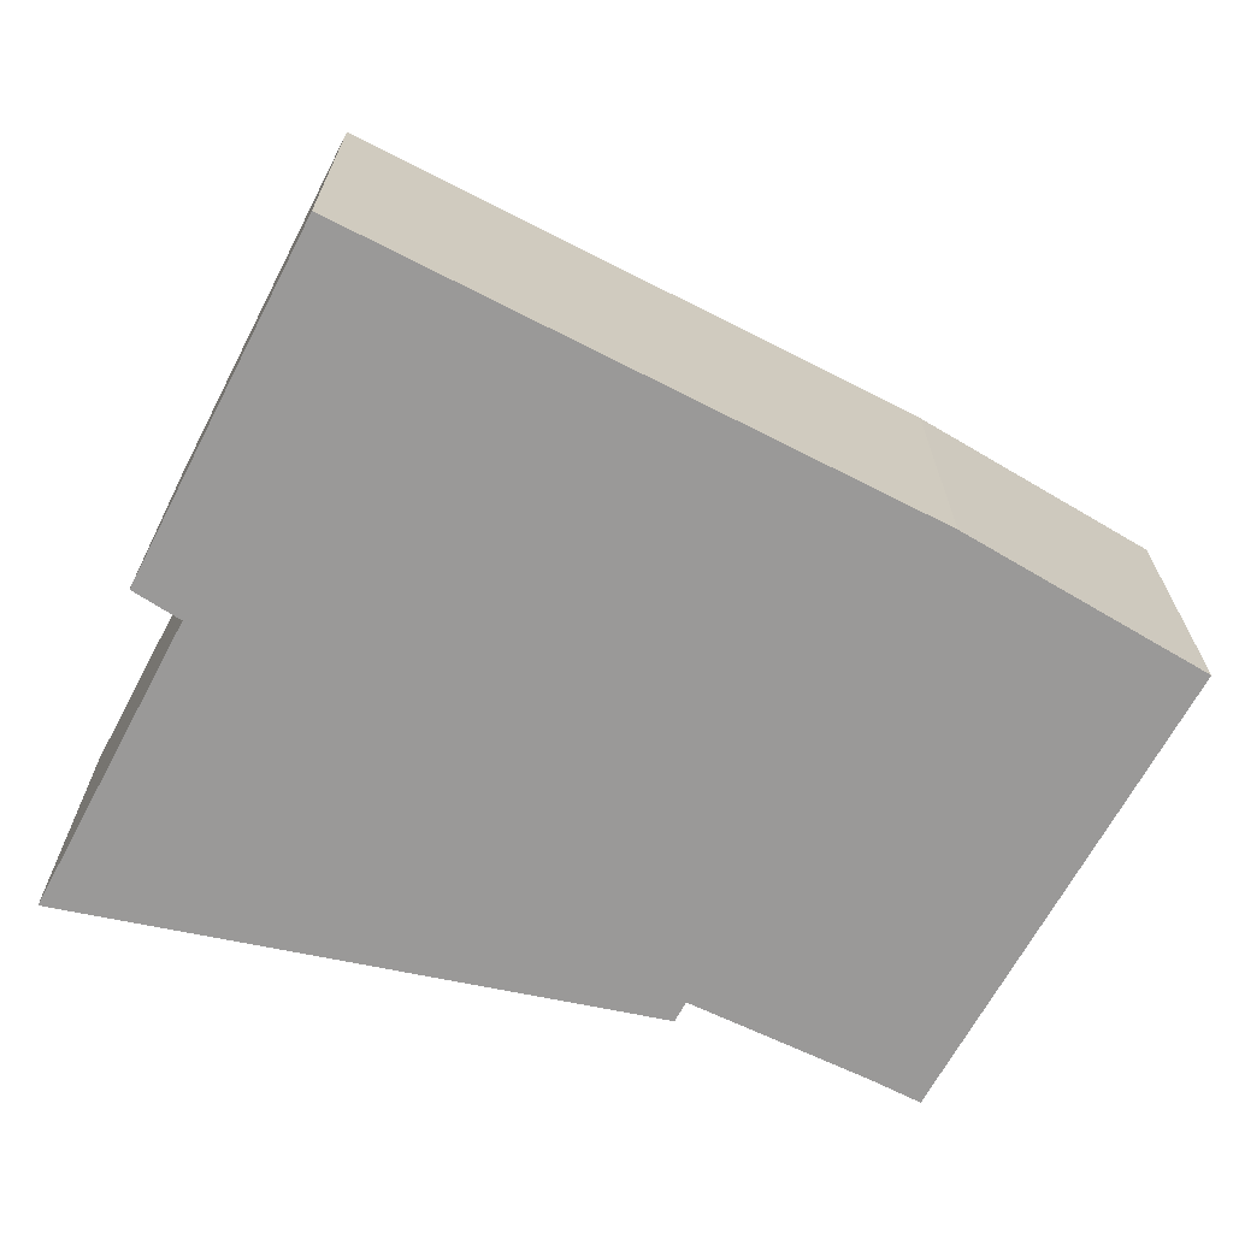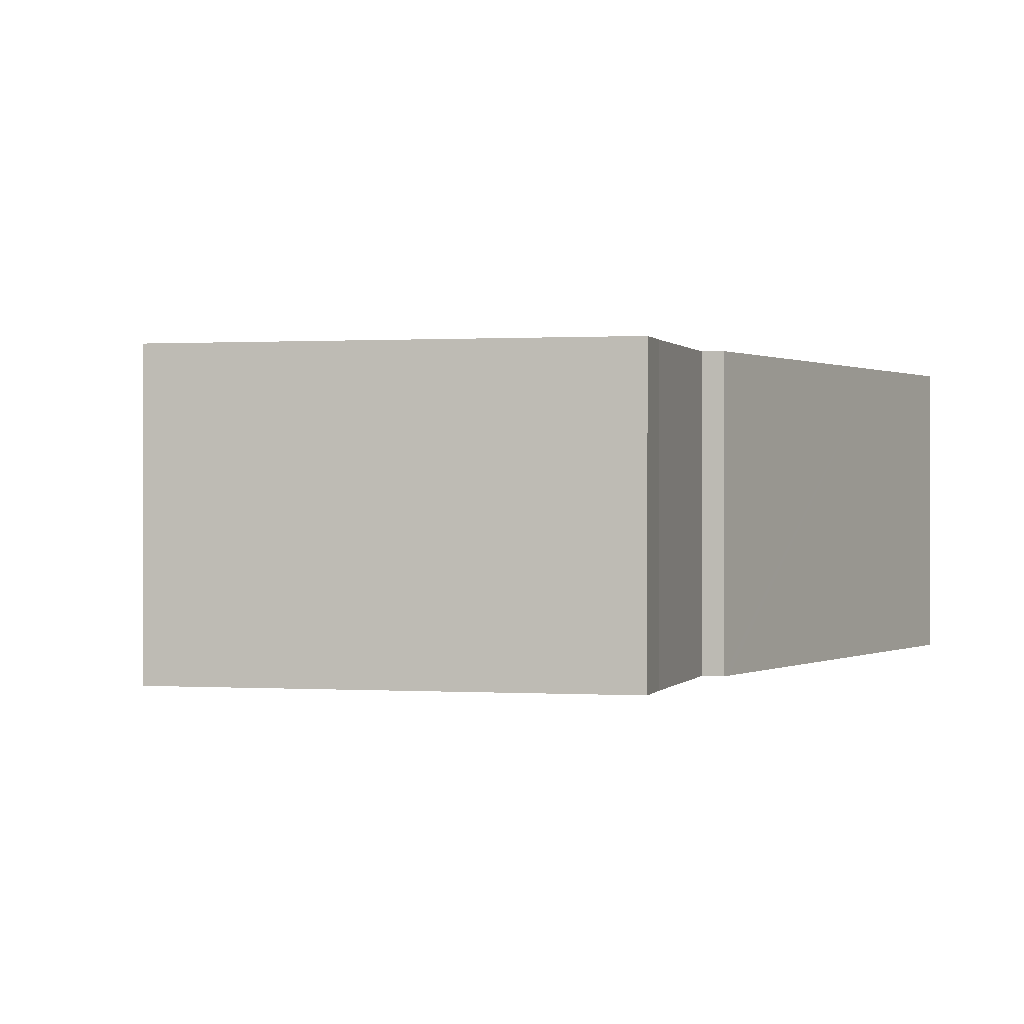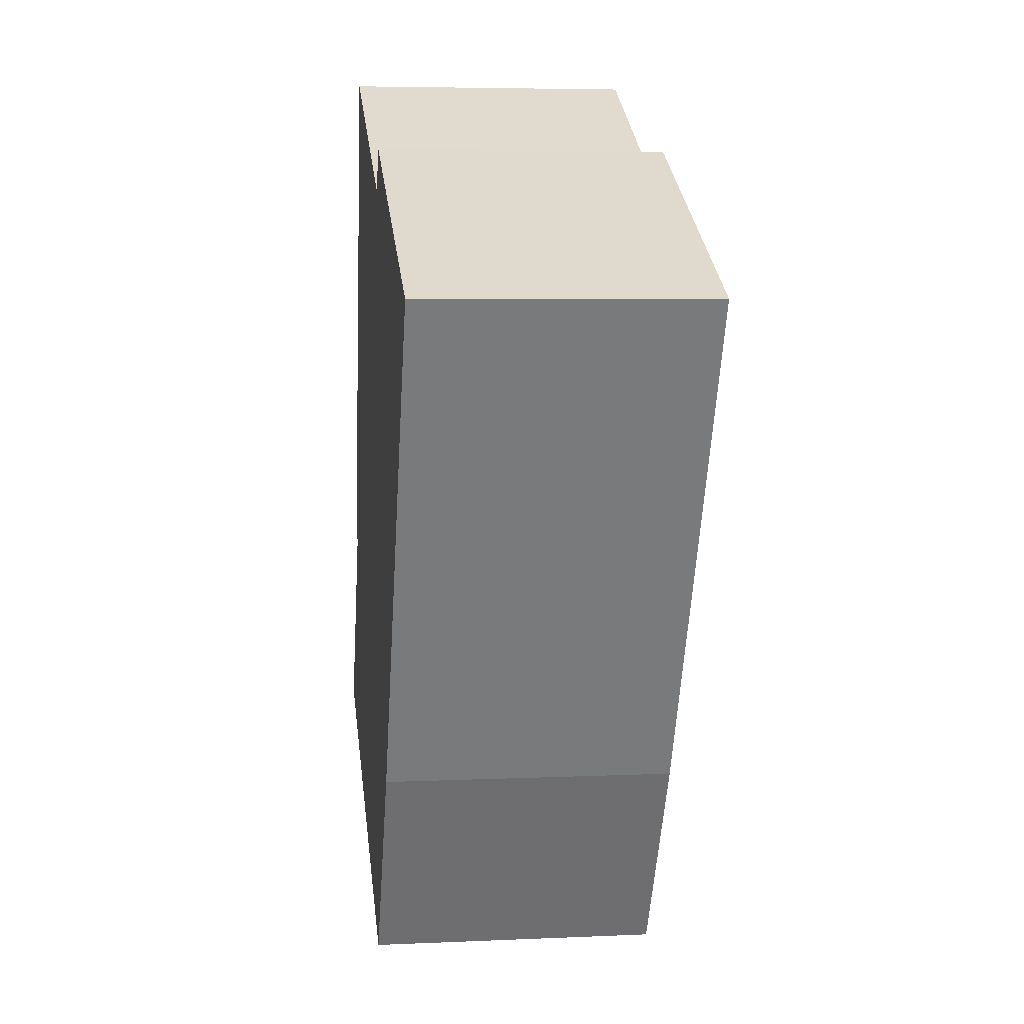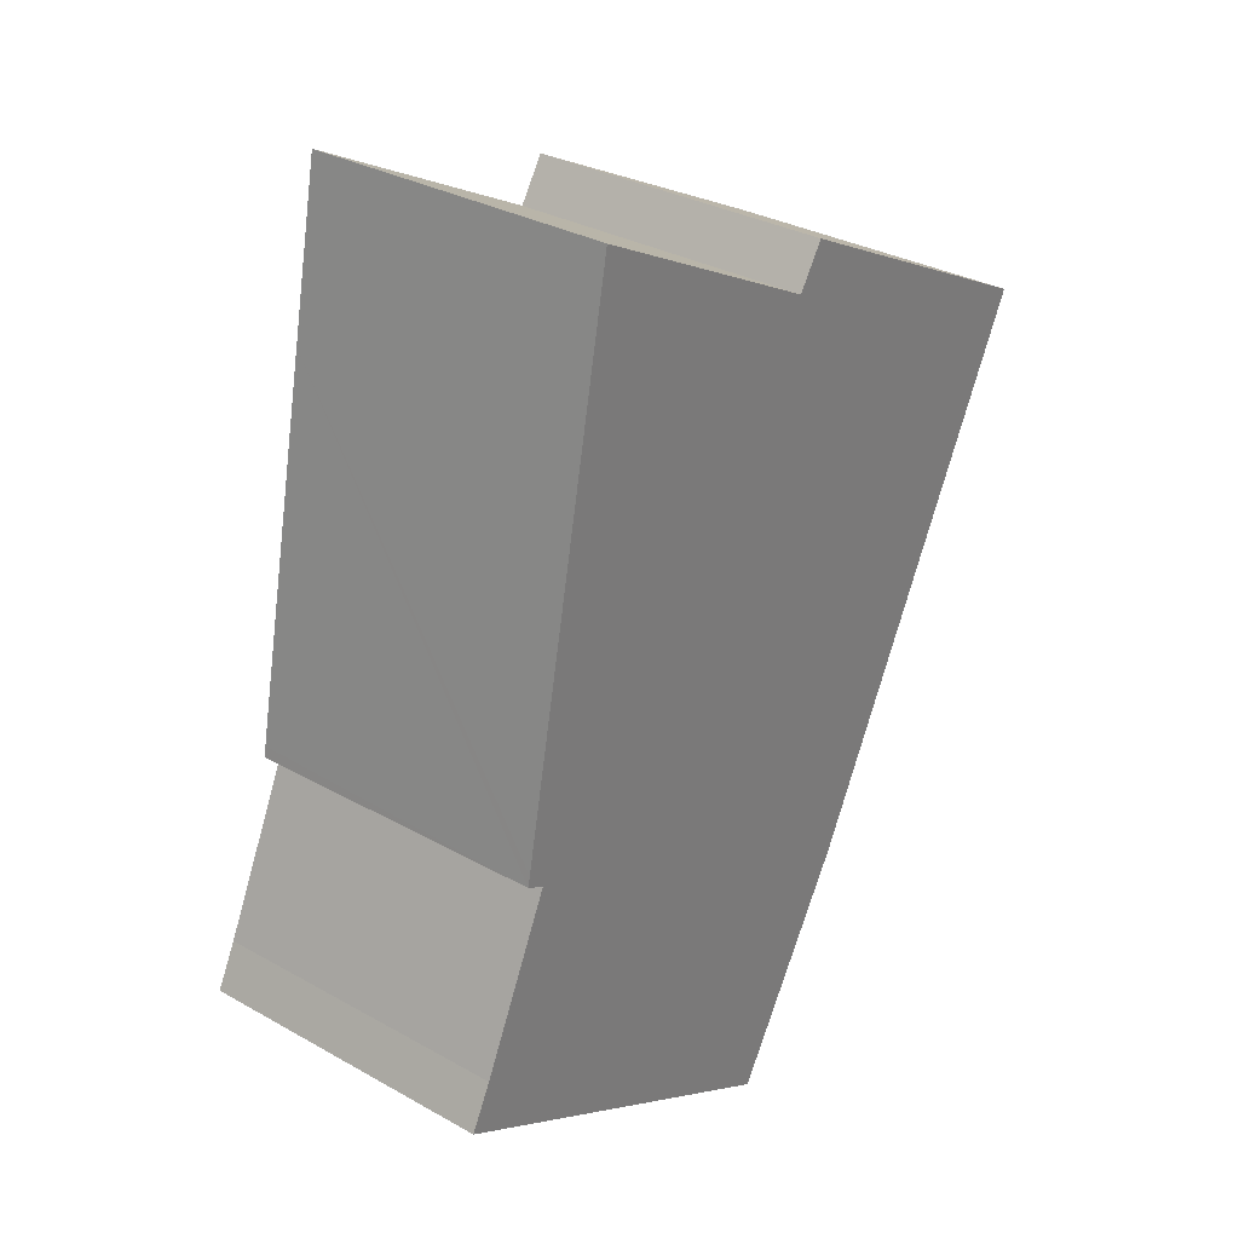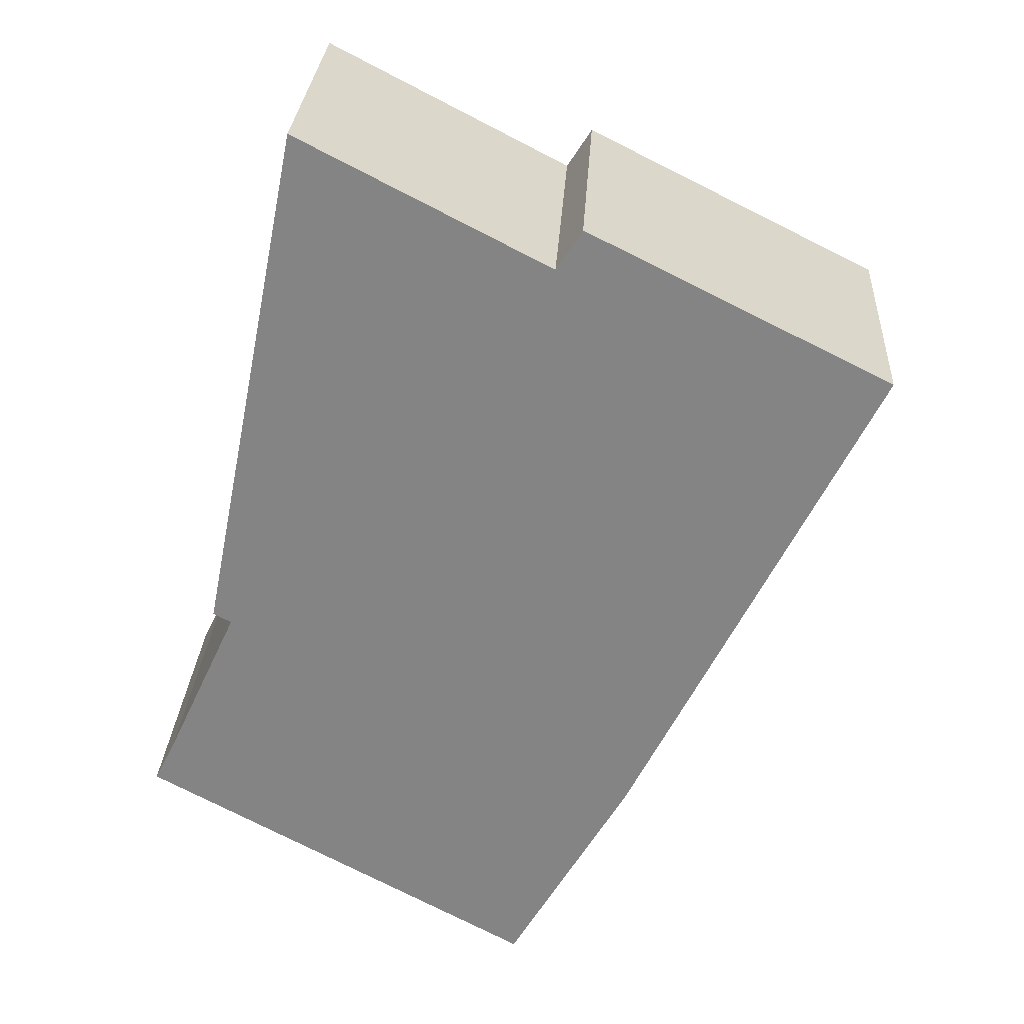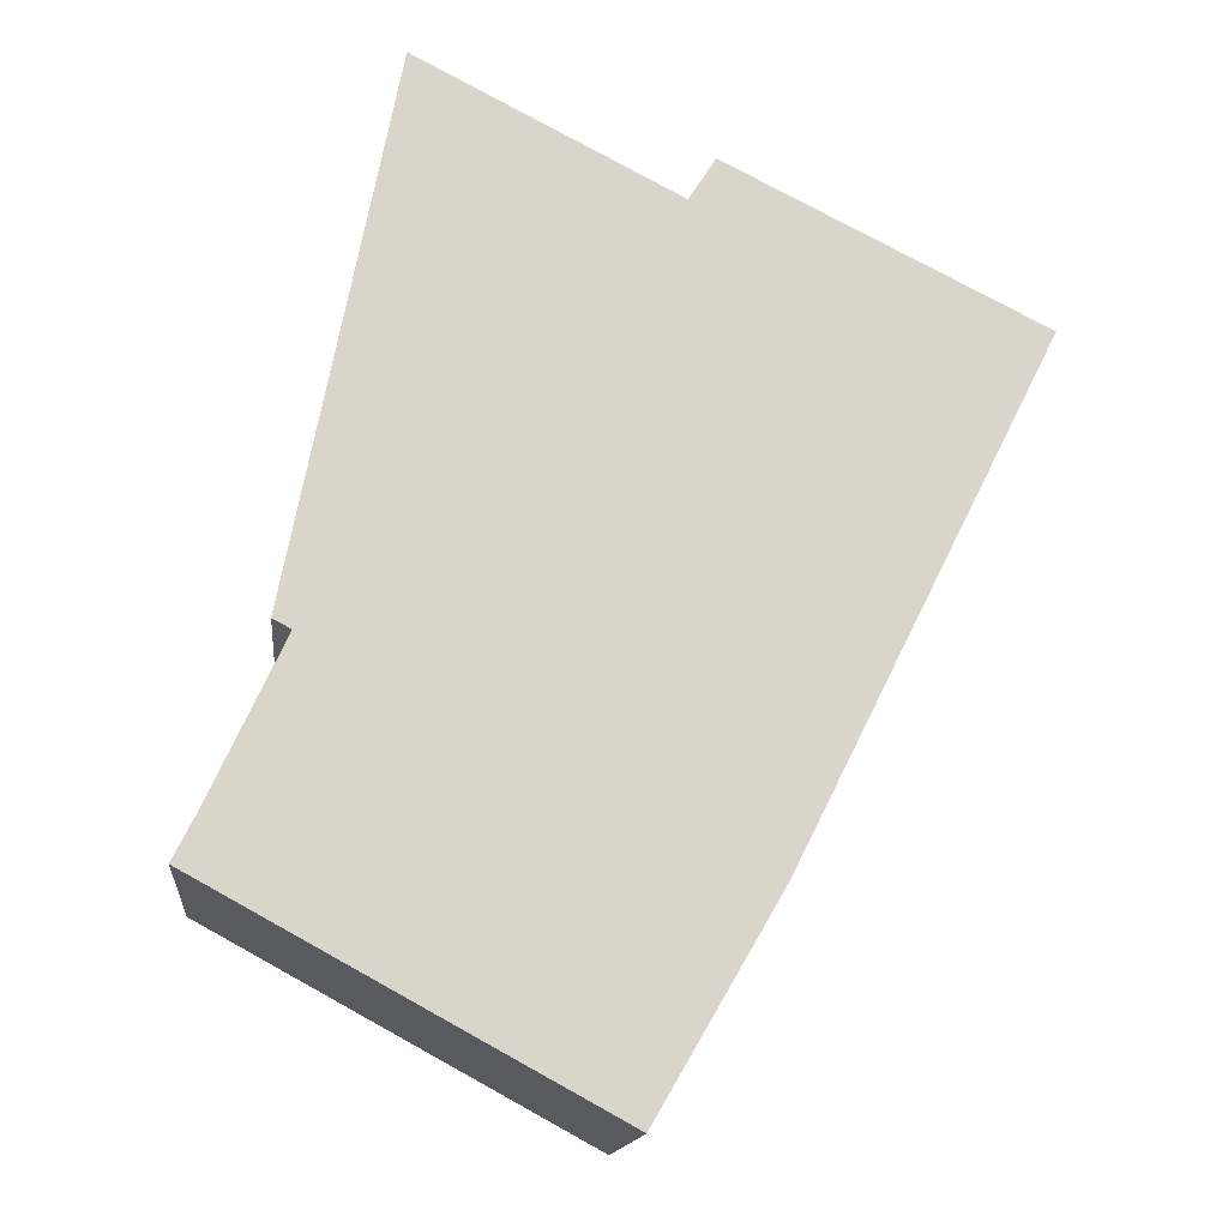
<metadata>
{"format":"obj","ext":"obj","renderer":"f3d","projection":"perspective","resolution":1024,"background":"white","views":[{"elev":-69.1,"azim":89.5,"up":"+Y"},{"elev":0.4,"azim":-138.5,"up":"+Y"},{"elev":5.6,"azim":82.2,"up":"+Z"},{"elev":31.4,"azim":-51.4,"up":"+Z"},{"elev":28.1,"azim":3.4,"up":"+Z"},{"elev":-14.8,"azim":-6.0,"up":"+Z"}]}
</metadata>
<code>
v  0.831 3.18 2.342
v  1.001 3.18 2.129
v  0.809 3.18 2.229
v  0.226 3.18 0.452
v  4.17 3.18 -2.273
v  0 3.18 1.947e-16
v  5.459 3.18 -0.055
v  1.573 3.18 6.111
v  8.107 3.18 5.241
v  4.591 3.18 6.433
v  1.909 3.18 7.82
v  4.866 3.18 6.866
v  0.809 -1.365e-16 2.229
v  0.831 -1.434e-16 2.342
v  1.573 -3.742e-16 6.111
v  1.909 -4.788e-16 7.82
v  4.591 -3.939e-16 6.433
v  4.866 -4.204e-16 6.866
v  8.107 -3.209e-16 5.241
v  0 0 0
v  0.226 -2.768e-17 0.452
v  1.001 -1.304e-16 2.129
v  5.459 3.368e-18 -0.055
v  4.17 1.392e-16 -2.273
g defaultobject
f 1 2 3
f 4 5 6
f 5 4 2
f 5 2 7
f 7 2 1
f 7 1 8
f 7 8 9
f 9 8 10
f 10 8 11
f 9 10 12
f 13 1 3
f 1 13 8
f 8 13 14
f 8 14 15
f 8 15 11
f 11 15 16
f 16 10 11
f 10 16 17
f 18 9 12
f 9 18 19
f 17 12 10
f 12 17 18
f 20 4 6
f 4 20 21
f 21 2 4
f 2 21 22
f 19 7 9
f 7 19 23
f 23 5 7
f 5 23 24
f 24 6 5
f 6 24 20
f 22 3 2
f 3 22 13
f 23 20 24
f 20 23 19
f 20 19 21
f 21 19 22
f 22 19 17
f 17 19 18
f 22 17 13
f 13 17 14
f 17 15 14
f 15 17 16

</code>
